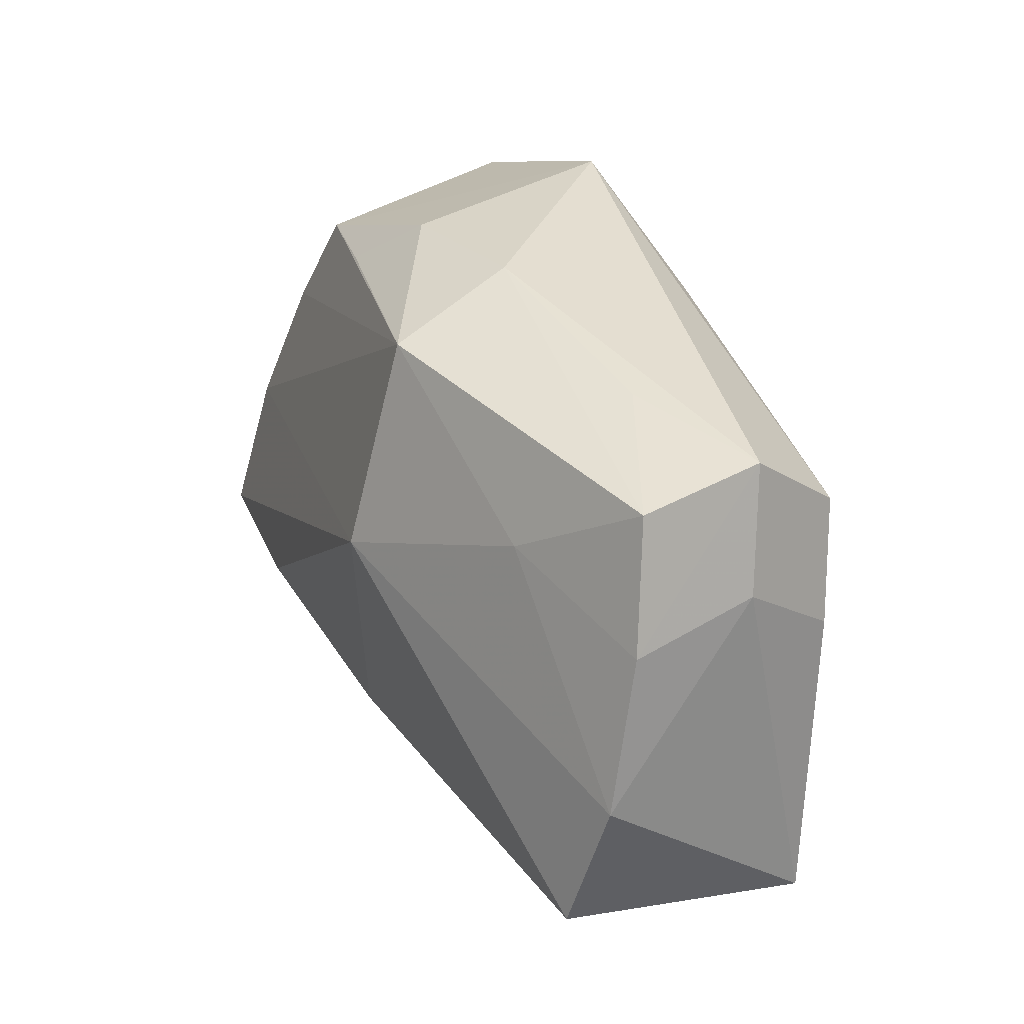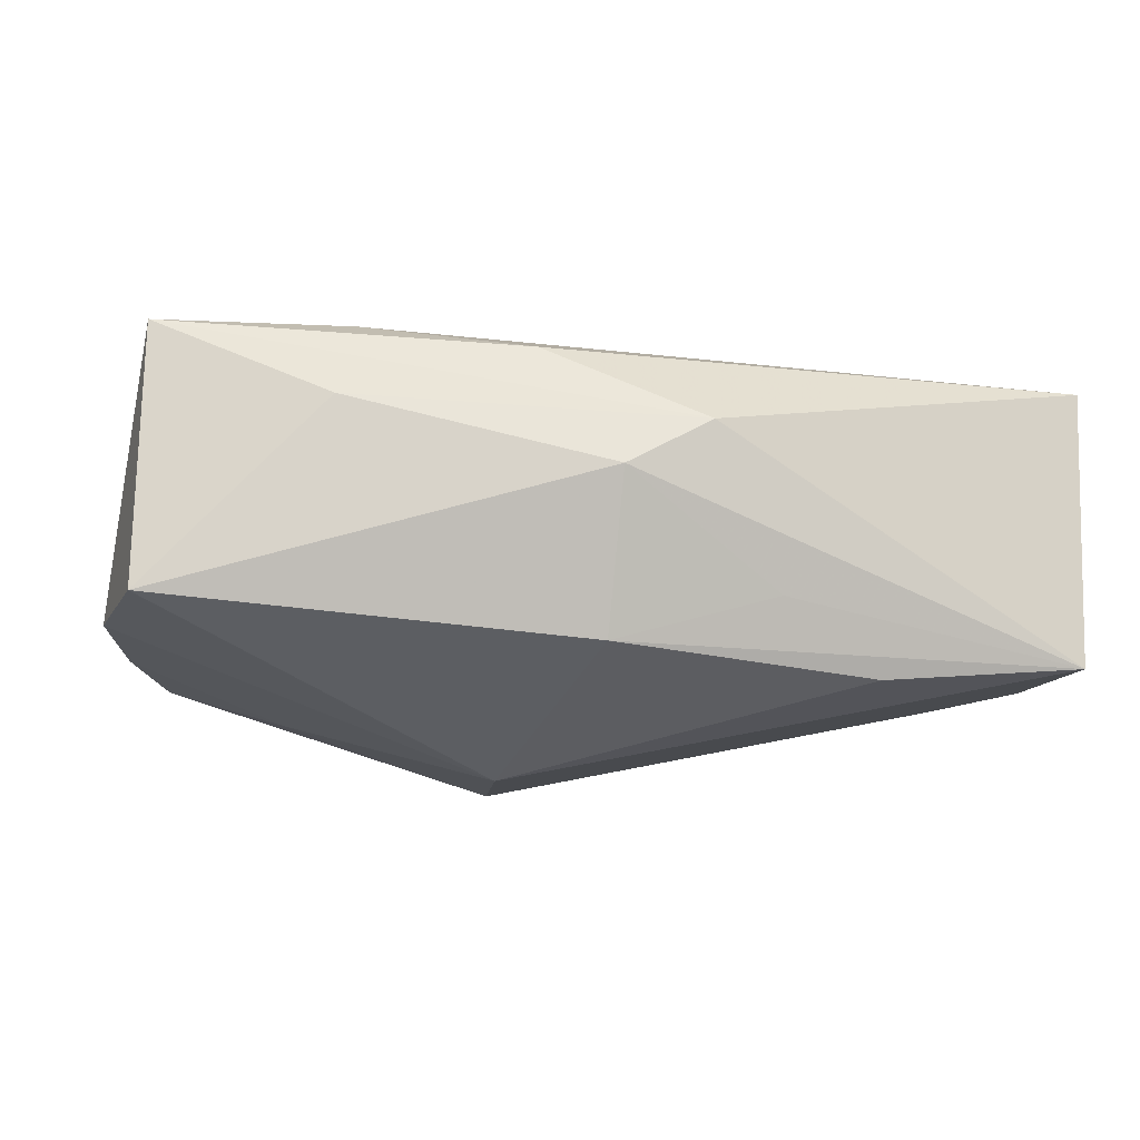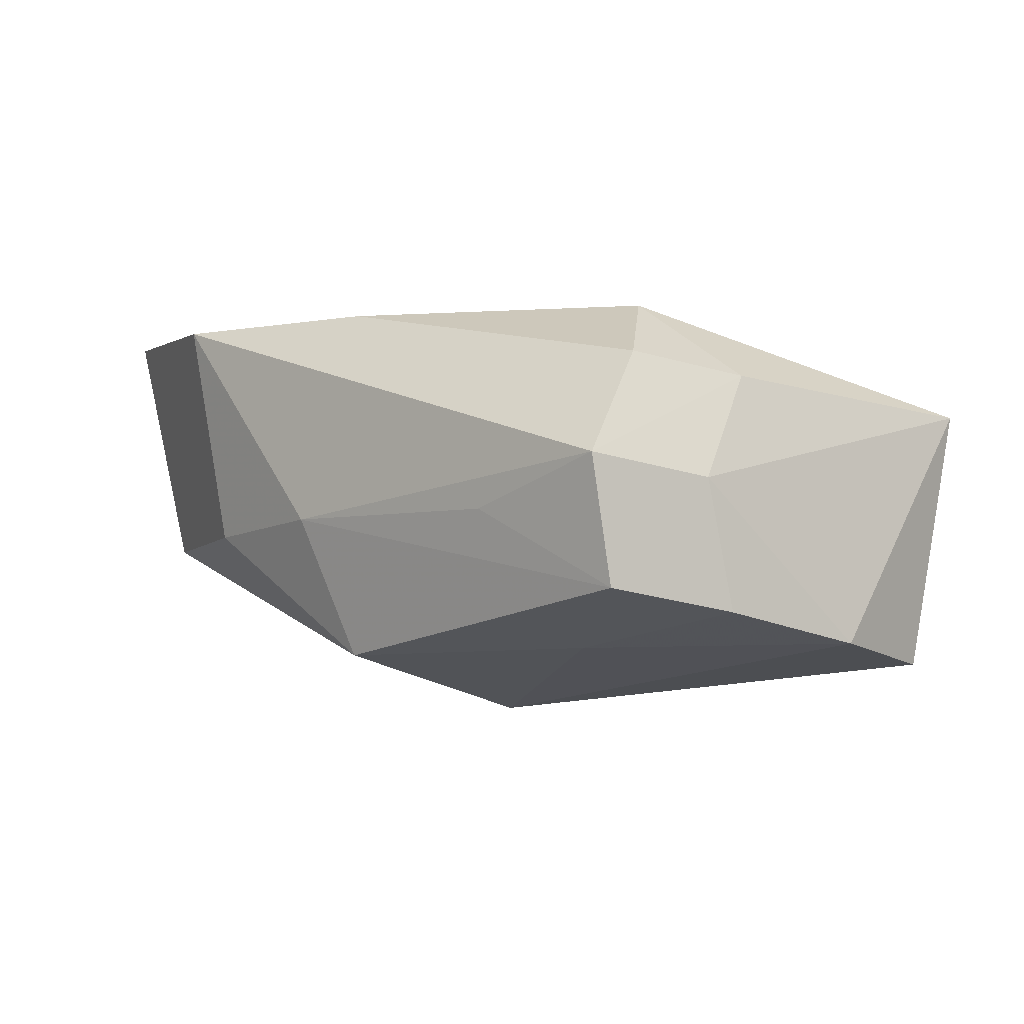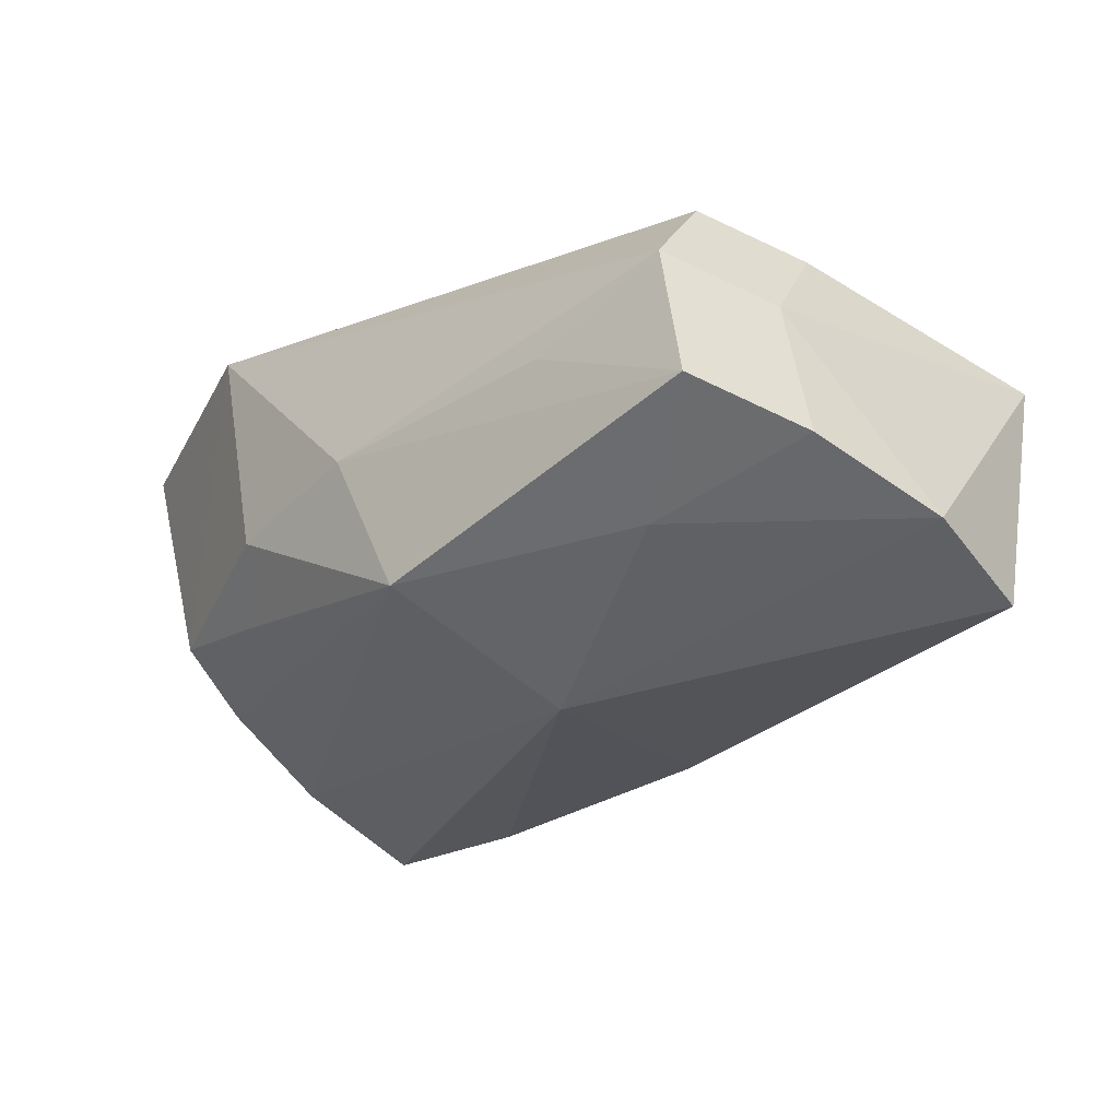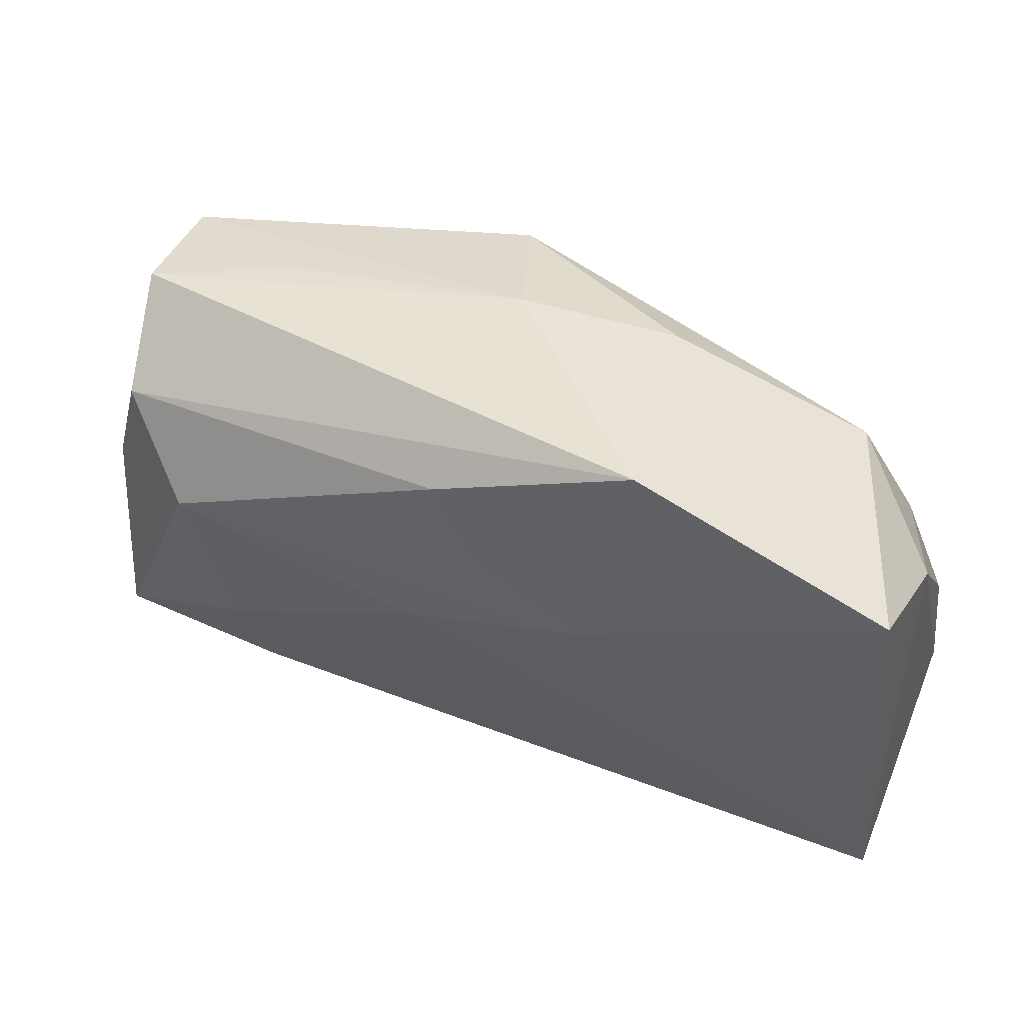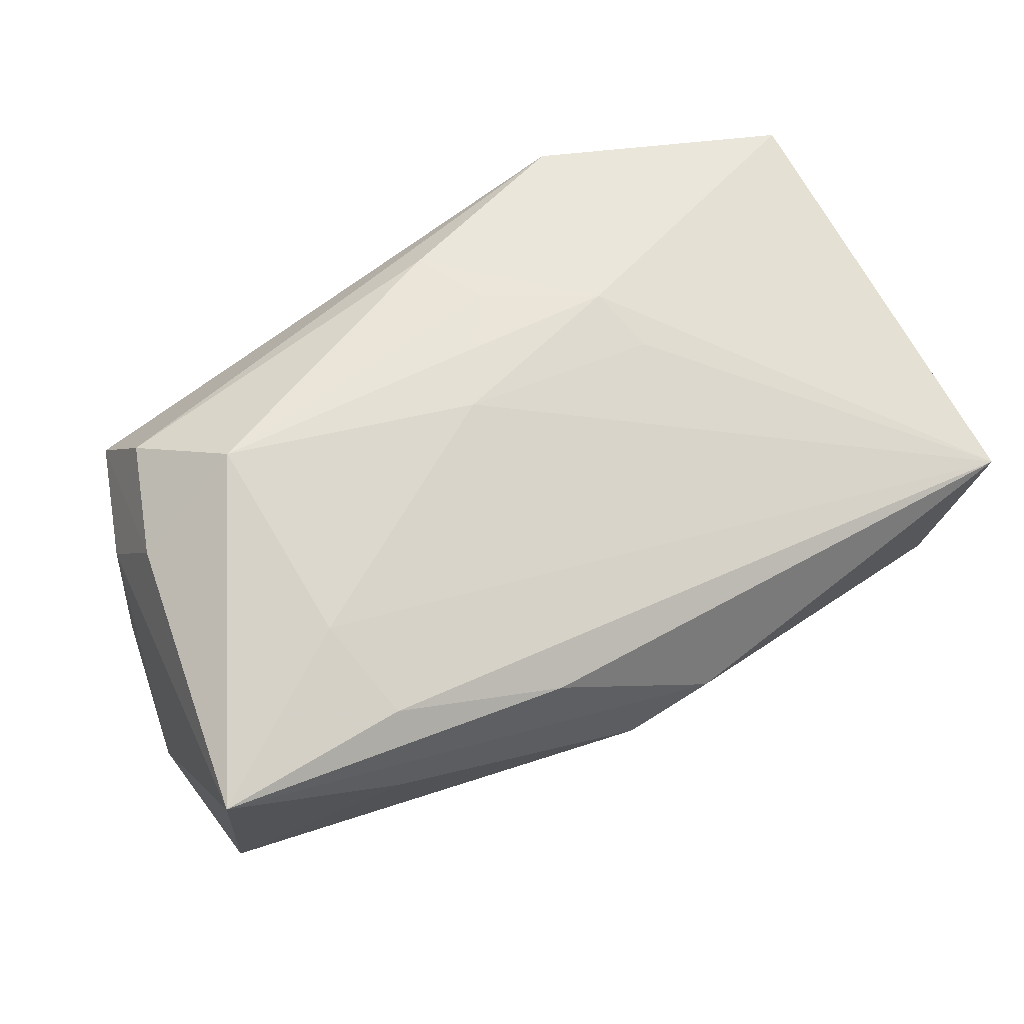
<metadata>
{"format":"obj","ext":"obj","renderer":"f3d","projection":"perspective","resolution":1024,"background":"white","views":[{"elev":33.4,"azim":-116.0,"up":"+Y"},{"elev":-28.8,"azim":-11.5,"up":"+Z"},{"elev":1.0,"azim":-133.5,"up":"+Z"},{"elev":-28.6,"azim":-135.3,"up":"+Z"},{"elev":44.2,"azim":22.8,"up":"+Y"},{"elev":59.5,"azim":-29.0,"up":"+Z"}]}
</metadata>
<code>
v -0.03904 -0.01459 -0.01445
v -0.01146 -0.01241 -0.01659
v 0.03503 0.007667 -0.007801
v 0.02173 -0.0164 -0.01724
v -0.0008087 0.007042 0.01767
v -0.04098 -0.002692 -0.01175
v 0.002683 0.01211 0.01766
v -0.02579 0.007698 0.01751
v -0.02451 0.01327 -0.01221
v 0.01253 -0.02014 -0.01236
v 0.01912 0.0189 -0.007903
v -0.02177 0.02304 -0.0001201
v -0.00826 -0.02296 0.007056
v -0.03756 0.01201 0.002522
v 0.03898 0.01066 0.002911
v 0.03898 -0.01787 -0.01525
v 0.03898 -0.02281 0.008622
v -0.0002524 0.02515 -0.001337
v 0.005641 -0.02628 -0.000228
v -0.03572 0.005603 0.01108
v -0.03871 0.01021 -0.008583
v -0.00163 -0.02536 -0.004711
v -0.001376 -0.01746 -0.01647
v 0.01348 0.02383 -0.003324
v -0.004489 0.02239 -0.01359
v -0.003662 0.001948 0.01699
v -0.02446 -0.02187 0.001141
v 0.03847 0.01654 0.01608
v 0.03048 0.01696 -0.0054
v 0.01672 0.02515 0.01637
v -0.02484 -0.01034 0.01298
v 0.03858 -0.004836 -0.01139
v -0.03496 0.02078 -0.006318
v -0.03405 0.02204 0.004577
v 0.01393 0.0007022 0.01607
v -0.03968 -0.01932 0.007908
v 0.01239 0.006654 0.01764
v -0.03225 0.0153 0.01297
v -0.006582 0.004935 -0.01957
v -0.02269 -0.01902 0.009741
v -0.0004866 0.01874 0.01746
f 17 28 37
f 17 19 16
f 16 19 22
f 16 4 39
f 26 17 35
f 35 37 26
f 17 37 35
f 27 1 22
f 36 1 27
f 22 19 27
f 27 19 36
f 2 1 39
f 22 1 23
f 4 16 23
f 1 2 23
f 39 4 23
f 23 2 39
f 31 17 26
f 31 40 17
f 36 40 31
f 13 19 17
f 36 19 13
f 17 40 13
f 13 40 36
f 15 28 17
f 17 16 15
f 15 29 28
f 10 16 22
f 22 23 10
f 10 23 16
f 36 31 8
f 8 31 26
f 32 16 39
f 32 15 16
f 39 1 6
f 6 1 36
f 36 14 6
f 6 14 21
f 18 24 25
f 25 32 39
f 26 37 5
f 5 8 26
f 30 24 18
f 28 29 30
f 29 24 30
f 20 14 36
f 36 8 20
f 20 8 38
f 38 30 34
f 34 20 38
f 14 20 34
f 21 14 34
f 34 30 18
f 39 6 9
f 9 6 21
f 9 25 39
f 11 24 29
f 29 25 11
f 11 25 24
f 3 25 29
f 32 25 3
f 29 15 3
f 15 32 3
f 38 8 41
f 41 30 38
f 41 37 28
f 28 30 41
f 12 34 18
f 33 9 21
f 25 9 33
f 21 34 33
f 34 12 33
f 18 25 33
f 33 12 18
f 8 5 7
f 7 41 8
f 7 5 37
f 37 41 7

</code>
